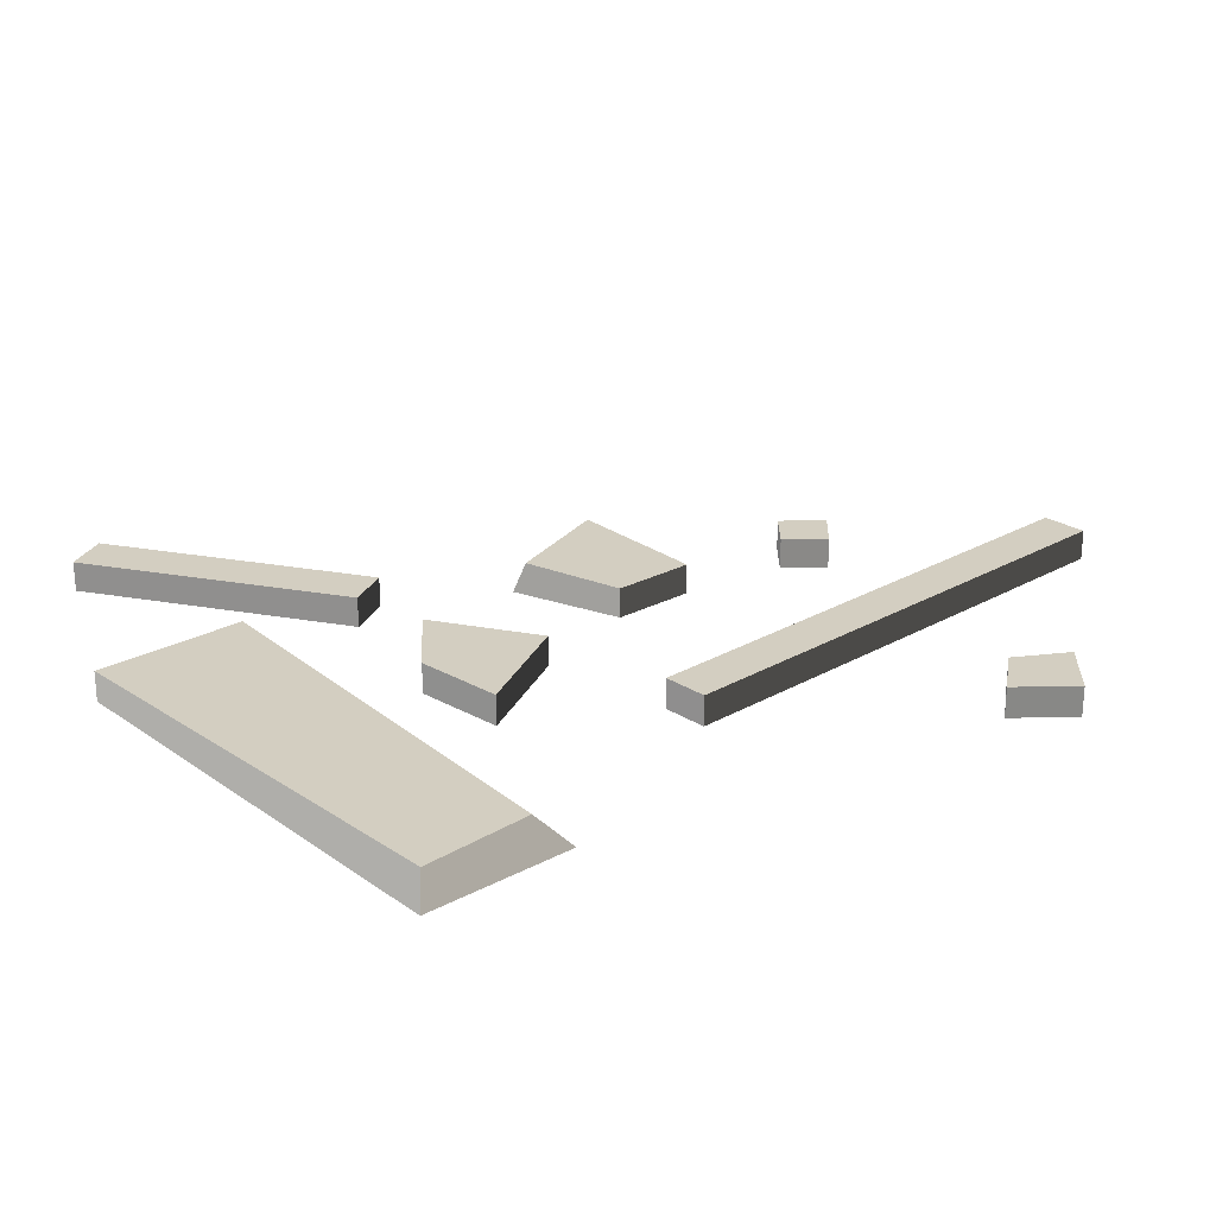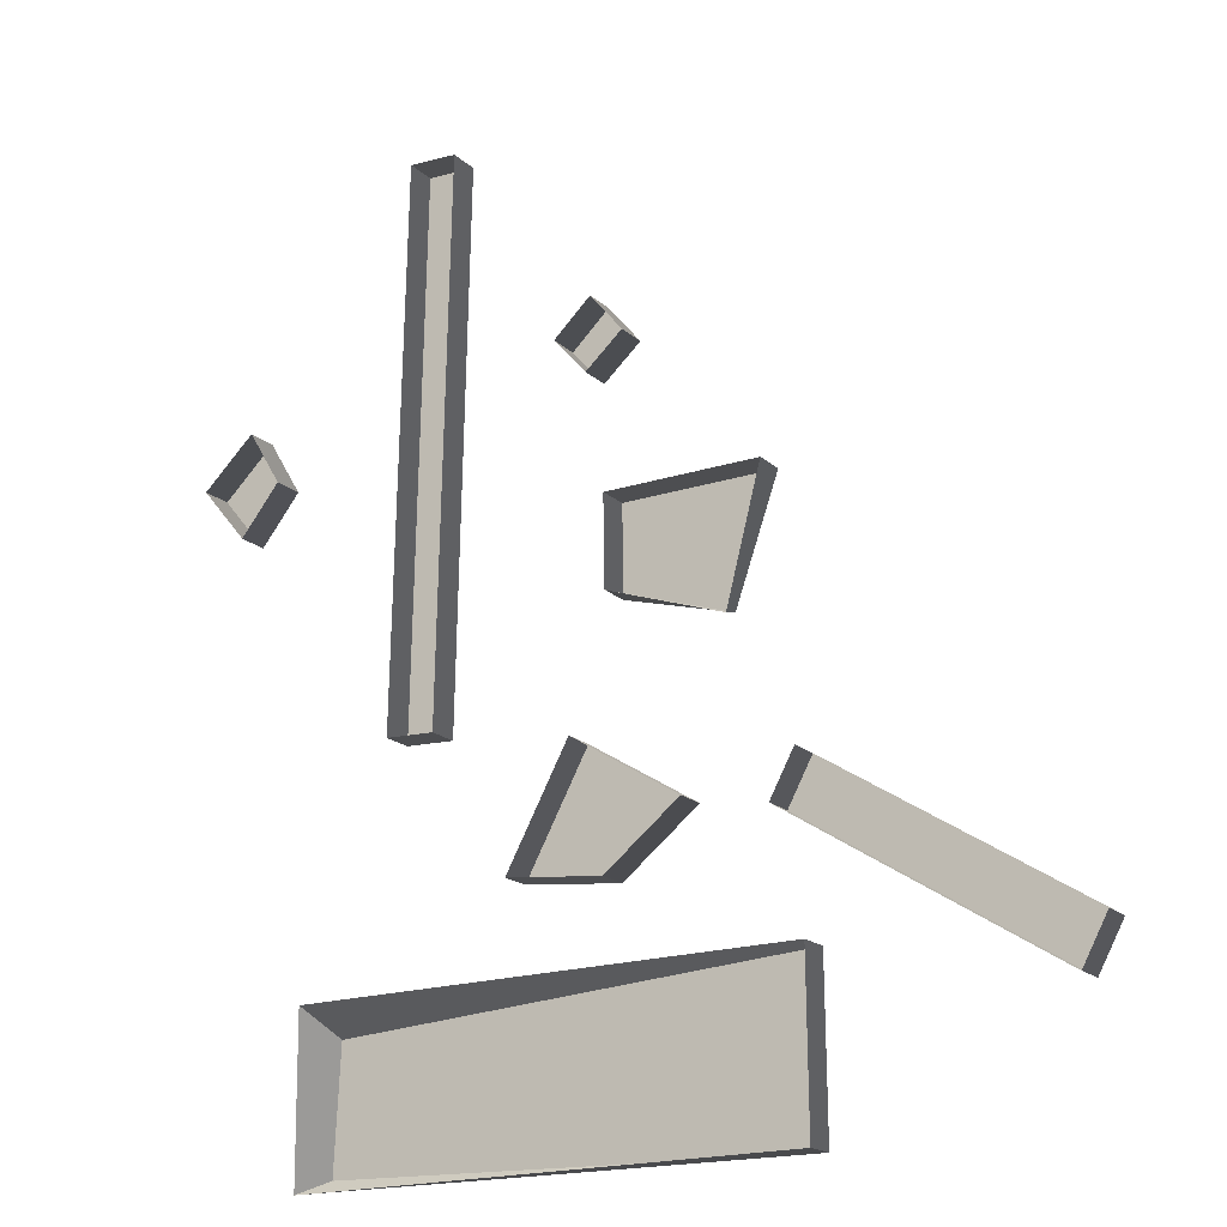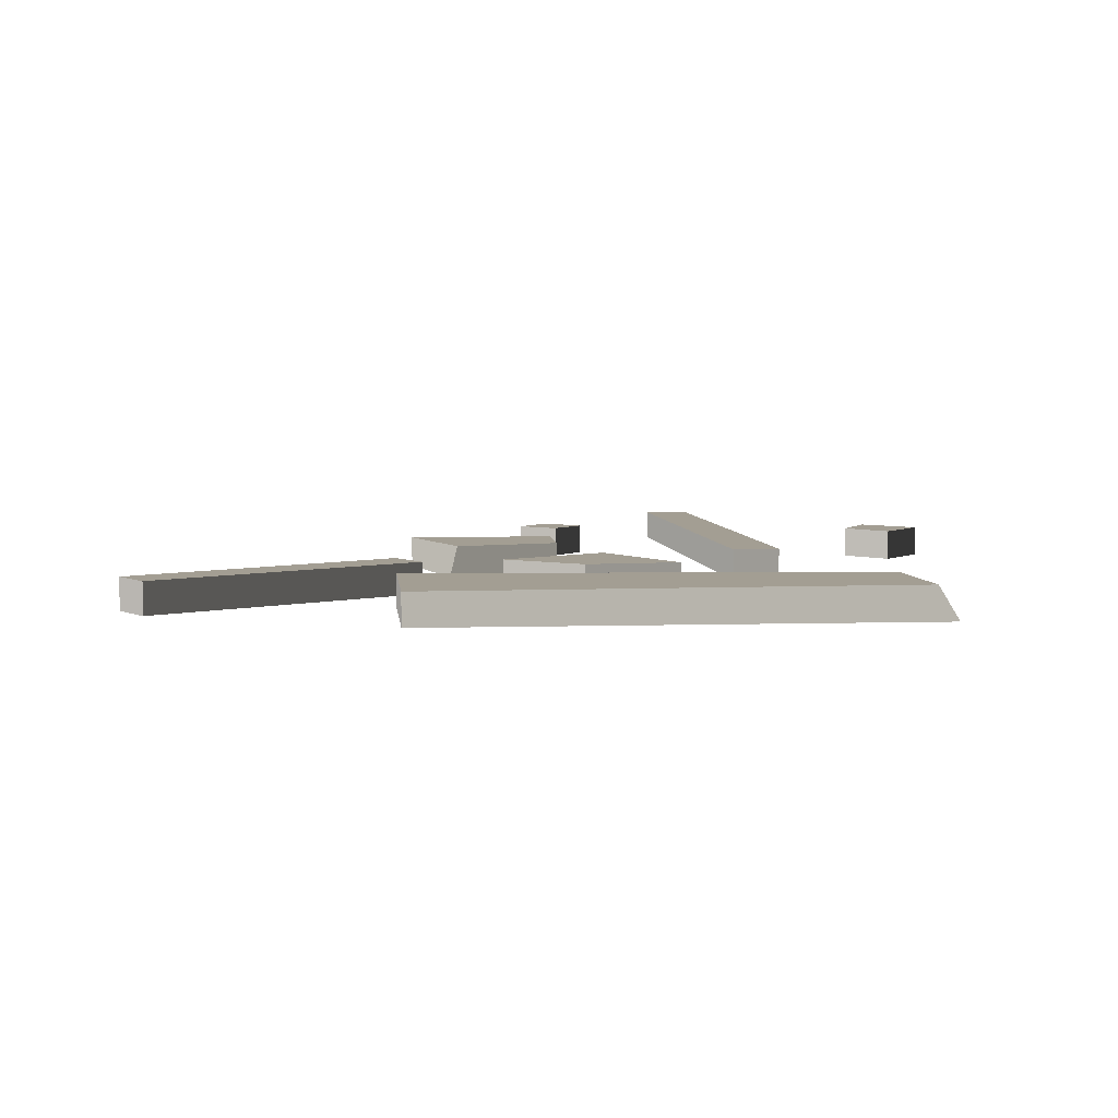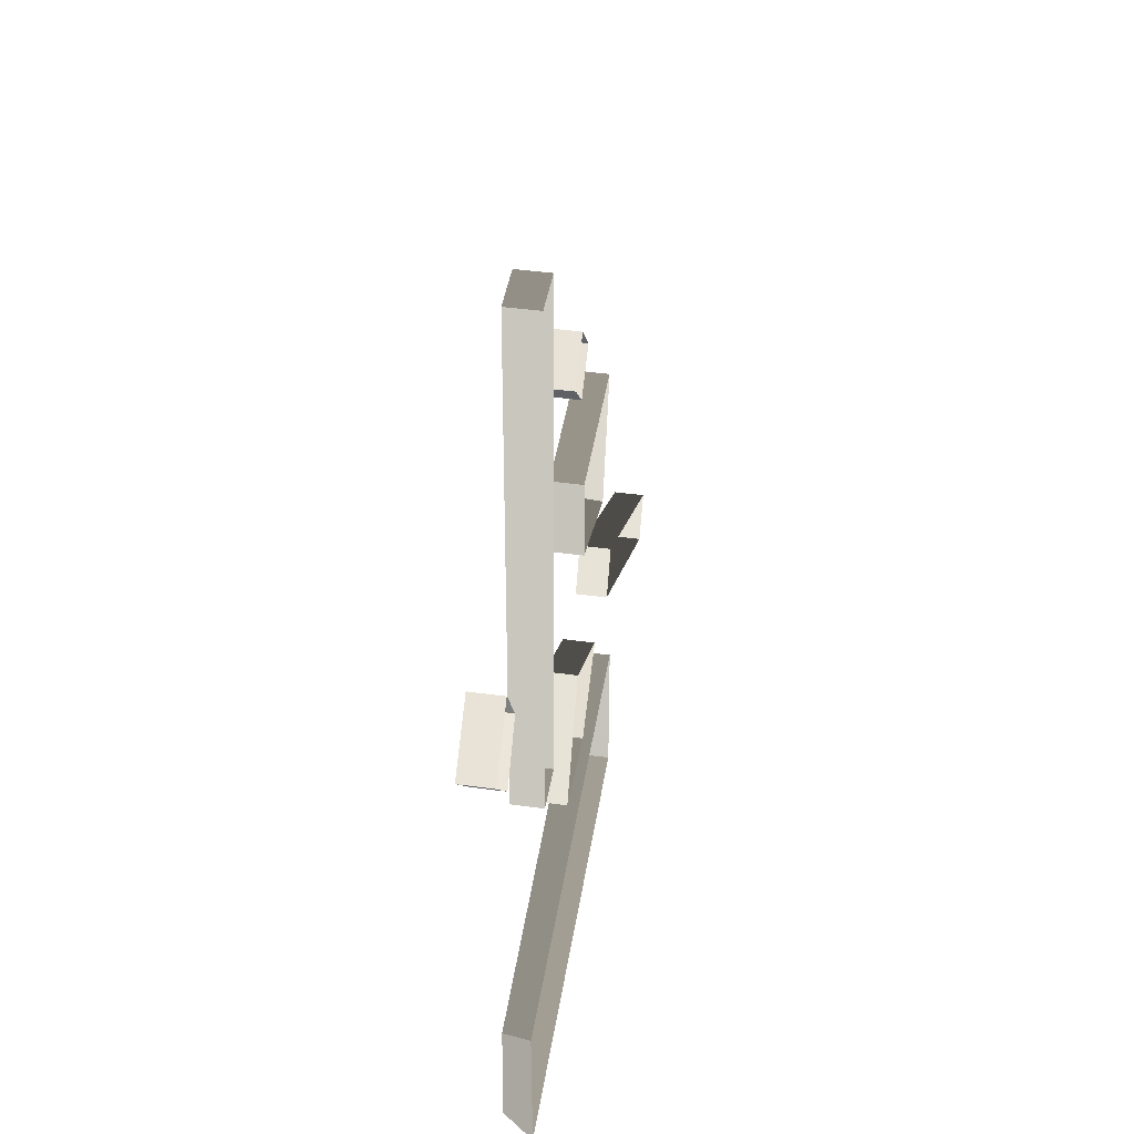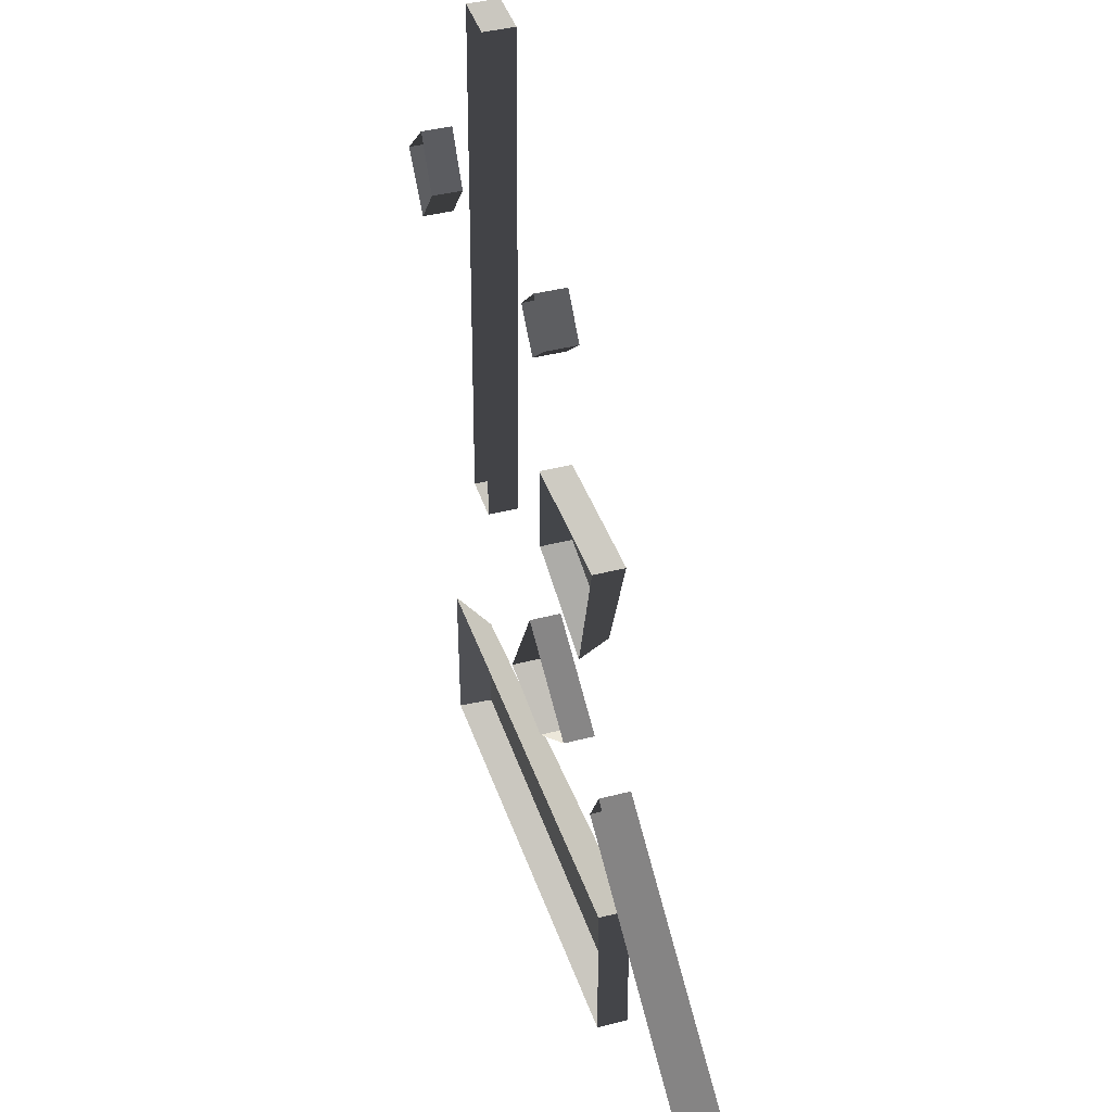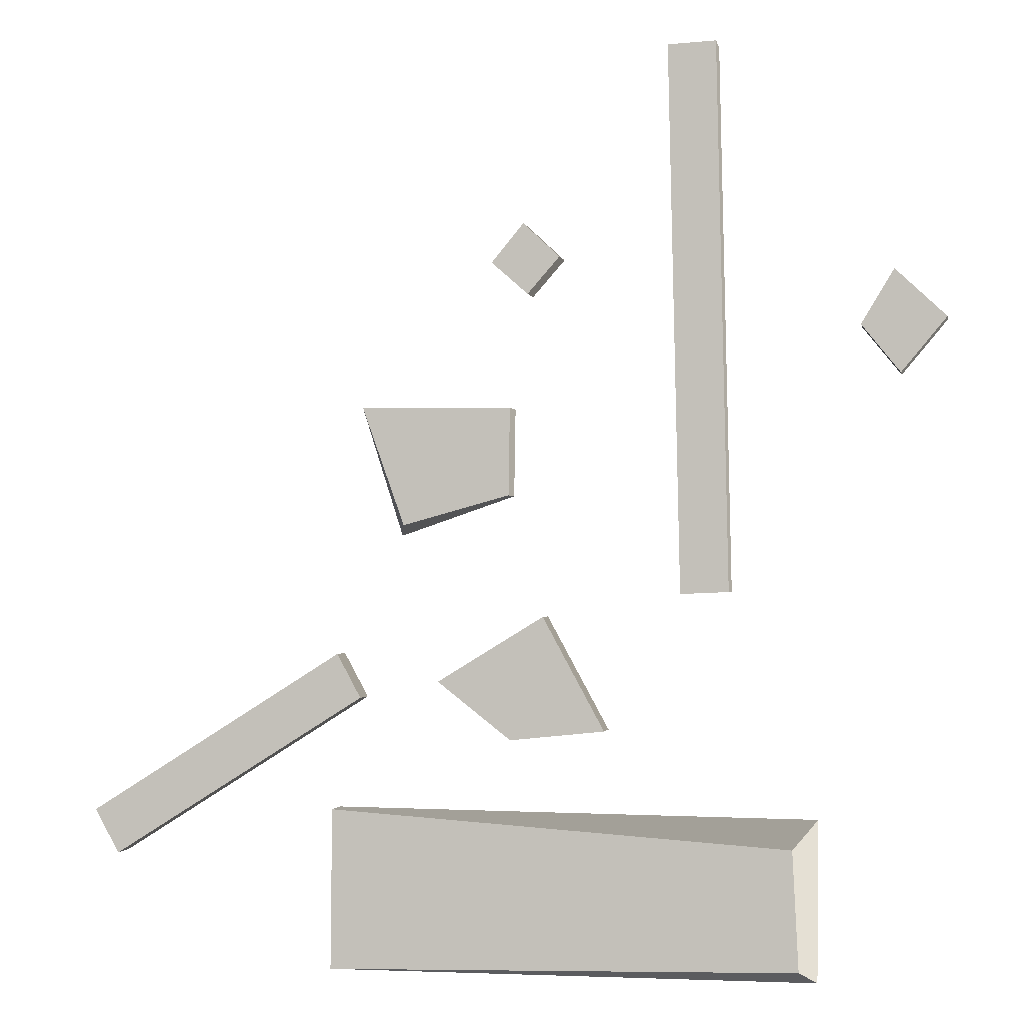
<metadata>
{"format":"obj","ext":"obj","renderer":"f3d","projection":"perspective","resolution":1024,"background":"white","views":[{"elev":25.0,"azim":-131.6,"up":"+Y"},{"elev":-18.2,"azim":31.2,"up":"+Z"},{"elev":5.2,"azim":174.0,"up":"+Y"},{"elev":44.3,"azim":-80.9,"up":"+Z"},{"elev":40.7,"azim":72.3,"up":"+Z"},{"elev":-1.5,"azim":-169.4,"up":"+Z"}]}
</metadata>
<code>
v 0.8703 0 -0.7566
v -0.03671 0 -0.2015
v -0.03671 0.2654 -0.2015
v 0.8703 0.2654 -0.7566
v 0.8703 0.2654 -0.7566
v -0.03671 0.2654 -0.2015
v -0.5598 0.2654 -1.164
v -0.5598 0.2654 -1.164
v 0.2447 0.2654 -1.248
v 0.2447 0.2654 -1.248
v -0.5598 0.2654 -1.164
v -0.5598 0 -1.164
v 0.2447 0 -1.248
v -0.03671 0 -0.2015
v -0.5598 0 -1.164
v -0.5598 0.2654 -1.164
v -0.03671 0.2654 -0.2015
v 0.2447 0 -1.248
v 0.8703 0 -0.7566
v 0.8703 0.2654 -0.7566
v 0.2447 0.2654 -1.248
v -1.205 0 -0.00672
v -1.109 0 4.628
v -1.109 0.2654 4.628
v -1.205 0.2654 -0.00672
v -1.205 0.2654 -0.00672
v -1.109 0.2654 4.628
v -1.517 0.2654 4.645
v -1.613 0.2654 0.01059
v -1.613 0.2654 0.01059
v -1.517 0.2654 4.645
v -1.517 0 4.645
v -1.613 0 0.01059
v -1.109 0 4.628
v -1.517 0 4.645
v -1.517 0.2654 4.645
v -1.109 0.2654 4.628
v -1.613 0 0.01059
v -1.205 0 -0.00672
v -1.205 0.2654 -0.00672
v -1.613 0.2654 0.01059
v 1.53 0 1.588
v 0.2459 0 1.575
v 0.2459 0.2654 1.575
v 1.53 0.2654 1.588
v 1.53 0.2654 1.588
v 0.2459 0.2654 1.575
v 0.2581 0.2654 0.8298
v 1.171 0.2654 0.5793
v 1.171 0.2654 0.5793
v 0.2581 0.2654 0.8298
v 0.2581 0 0.8298
v 1.242 0 0.4937
v 0.2459 0 1.575
v 0.2581 0 0.8298
v 0.2581 0.2654 0.8298
v 0.2459 0.2654 1.575
v 1.242 0 0.4937
v 1.53 0 1.588
v 1.53 0.2654 1.588
v 1.242 0 0.4937
v 1.171 0.2654 0.5793
v -2.715 0 2.232
v -2.991 0 2.691
v -2.991 0.2654 2.691
v -2.715 0.2654 2.232
v -2.715 0.2654 2.232
v -2.991 0.2654 2.691
v -3.423 0.2654 2.285
v -3.041 0.2654 1.827
v -3.041 0.2654 1.827
v -3.423 0.2654 2.285
v -3.423 0 2.285
v -3.041 0 1.827
v -2.991 0 2.691
v -3.423 0 2.285
v -3.423 0.2654 2.285
v -2.991 0.2654 2.691
v -3.041 0 1.827
v -2.715 0 2.232
v -2.715 0.2654 2.232
v -3.041 0.2654 1.827
v 0.404 0 2.817
v 0.1294 0 3.147
v 0.1294 0.2654 3.147
v 0.404 0.2654 2.817
v 0.404 0.2654 2.817
v 0.1294 0.2654 3.147
v -0.1815 0.2654 2.856
v 0.404 0.2654 2.817
v 0.09319 0.2654 2.543
v 0.09319 0.2654 2.543
v -0.1815 0.2654 2.856
v -0.1815 0 2.856
v 0.09319 0 2.543
v 0.1294 0 3.147
v -0.1815 0 2.856
v -0.1815 0.2654 2.856
v 0.1294 0.2654 3.147
v 0.09319 0 2.543
v 0.404 0 2.817
v 0.404 0.2654 2.817
v 0.09319 0.2654 2.543
v 3.928 0 -1.892
v 1.755 0 -0.5248
v 1.755 0.2654 -0.5248
v 3.928 0.2654 -1.892
v 3.928 0.2654 -1.892
v 1.755 0.2654 -0.5248
v 1.551 0.2654 -0.8997
v 3.724 0.2654 -2.267
v 3.724 0.2654 -2.267
v 1.551 0.2654 -0.8997
v 1.551 0 -0.8997
v 3.724 0 -2.267
v 1.755 0 -0.5248
v 1.551 0 -0.8997
v 1.551 0.2654 -0.8997
v 1.755 0.2654 -0.5248
v 3.724 0 -2.267
v 3.928 0 -1.892
v 3.928 0.2654 -1.892
v 3.724 0.2654 -2.267
v 1.799 0 -1.857
v -2.335 0 -1.899
v -2.134 0.2654 -2.13
v 1.799 0.2654 -1.857
v 1.799 0.2654 -1.857
v -2.134 0.2654 -2.13
v -2.185 0.2654 -3.141
v 1.799 0.2654 -1.857
v -2.185 0.2654 -3.141
v 1.811 0.2654 -3.221
v 1.811 0.2654 -3.221
v -2.185 0.2654 -3.141
v -2.322 0 -3.262
v 1.811 0.2654 -3.221
v 1.811 0 -3.221
v -2.335 0 -1.899
v -2.322 0 -3.262
v -2.185 0.2654 -3.141
v -2.335 0 -1.899
v -2.185 0.2654 -3.141
v -2.134 0.2654 -2.13
v 1.811 0 -3.221
v 1.799 0 -1.857
v 1.799 0.2654 -1.857
v 1.811 0.2654 -3.221
g rubble_03_(1)_490_61
f 1 3 2
f 1 4 3
f 5 7 6
f 5 9 8
f 10 12 11
f 10 13 12
f 14 16 15
f 14 17 16
f 18 20 19
f 18 21 20
f 22 24 23
f 22 25 24
f 26 28 27
f 26 29 28
f 30 32 31
f 30 33 32
f 34 36 35
f 34 37 36
f 38 40 39
f 38 41 40
f 42 44 43
f 42 45 44
f 46 48 47
f 46 49 48
f 50 52 51
f 50 53 52
f 54 56 55
f 54 57 56
f 58 60 59
f 61 62 60
f 63 65 64
f 63 66 65
f 67 69 68
f 67 70 69
f 71 73 72
f 71 74 73
f 75 77 76
f 75 78 77
f 79 81 80
f 79 82 81
f 83 85 84
f 83 86 85
f 87 89 88
f 90 91 89
f 92 94 93
f 92 95 94
f 96 98 97
f 96 99 98
f 100 102 101
f 100 103 102
f 104 106 105
f 104 107 106
f 108 110 109
f 108 111 110
f 112 114 113
f 112 115 114
f 116 118 117
f 116 119 118
f 120 122 121
f 120 123 122
f 124 126 125
f 124 127 126
f 128 130 129
f 131 133 132
f 134 136 135
f 137 138 136
f 139 141 140
f 142 144 143
f 145 147 146
f 145 148 147

</code>
